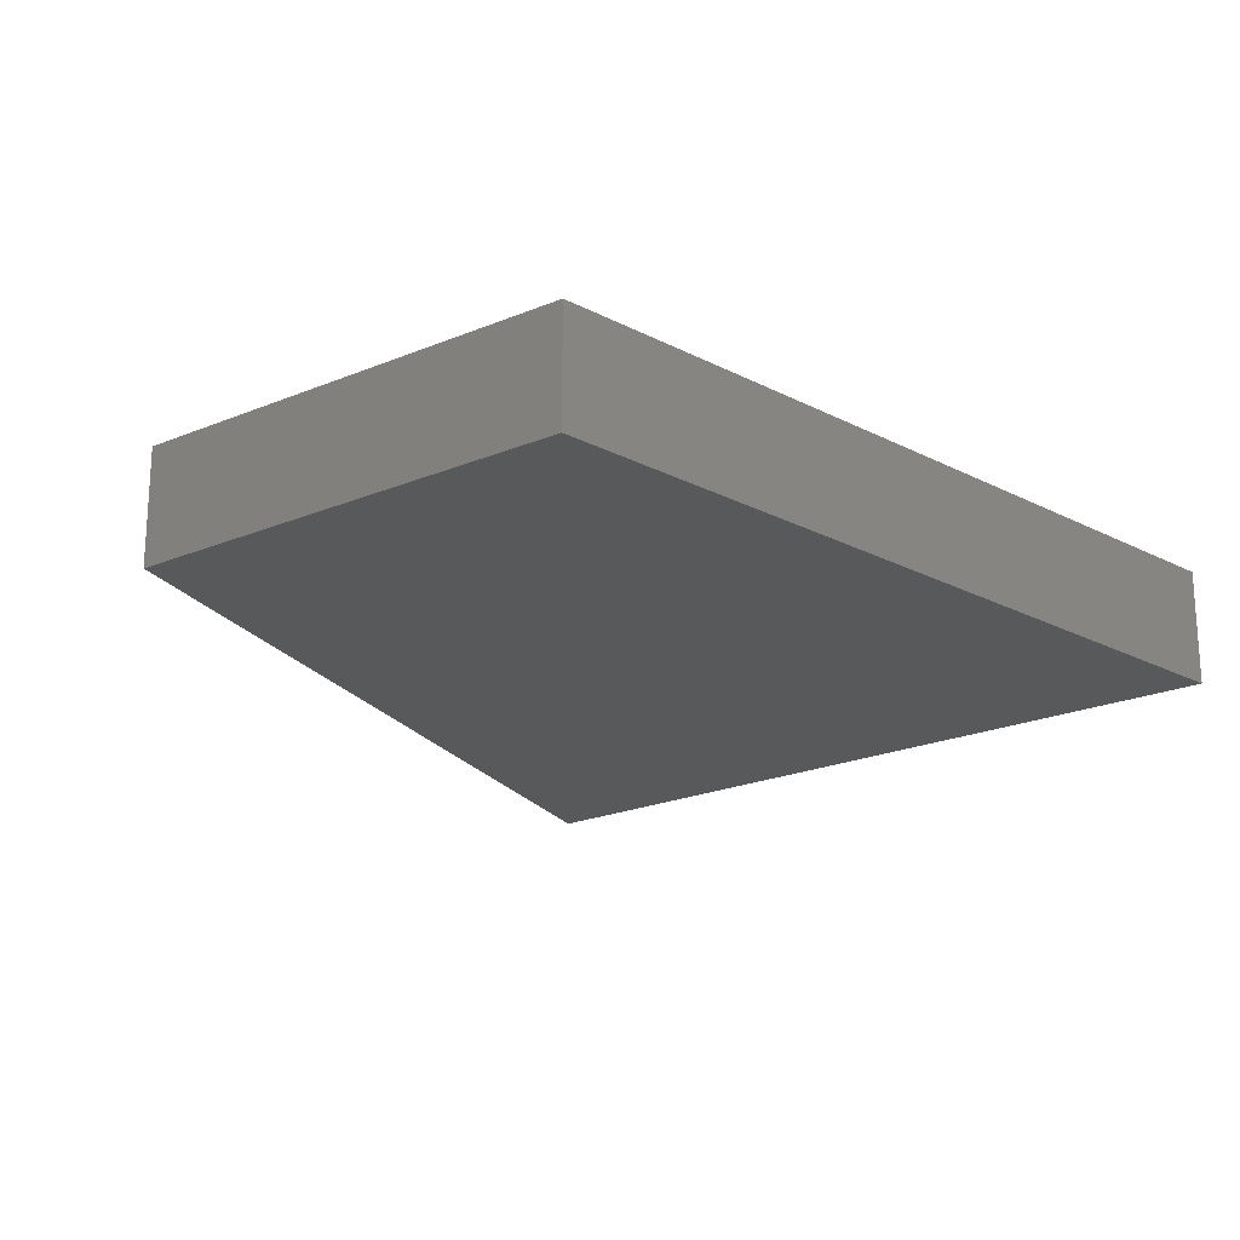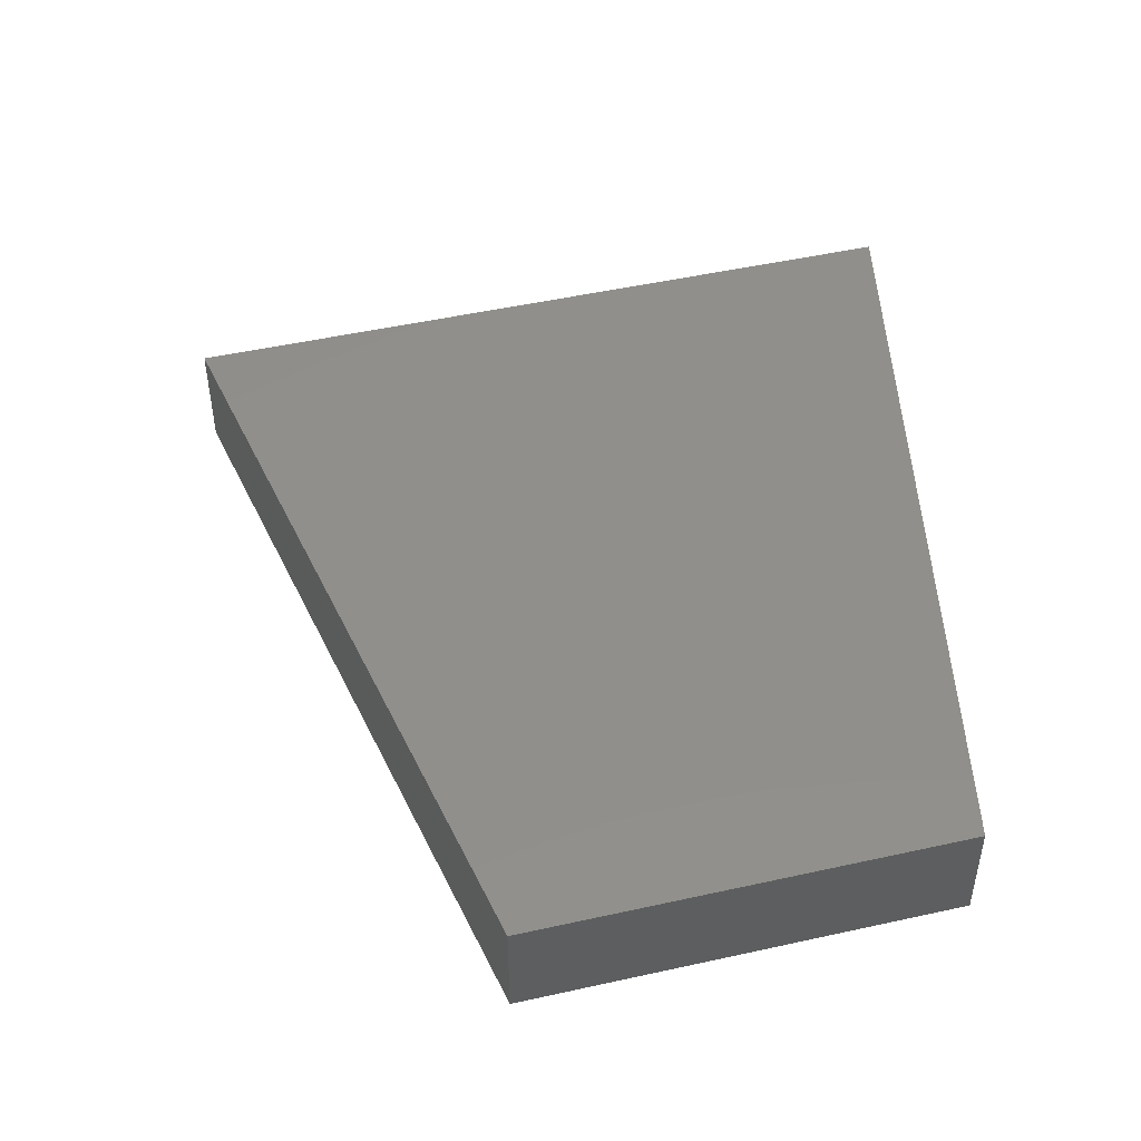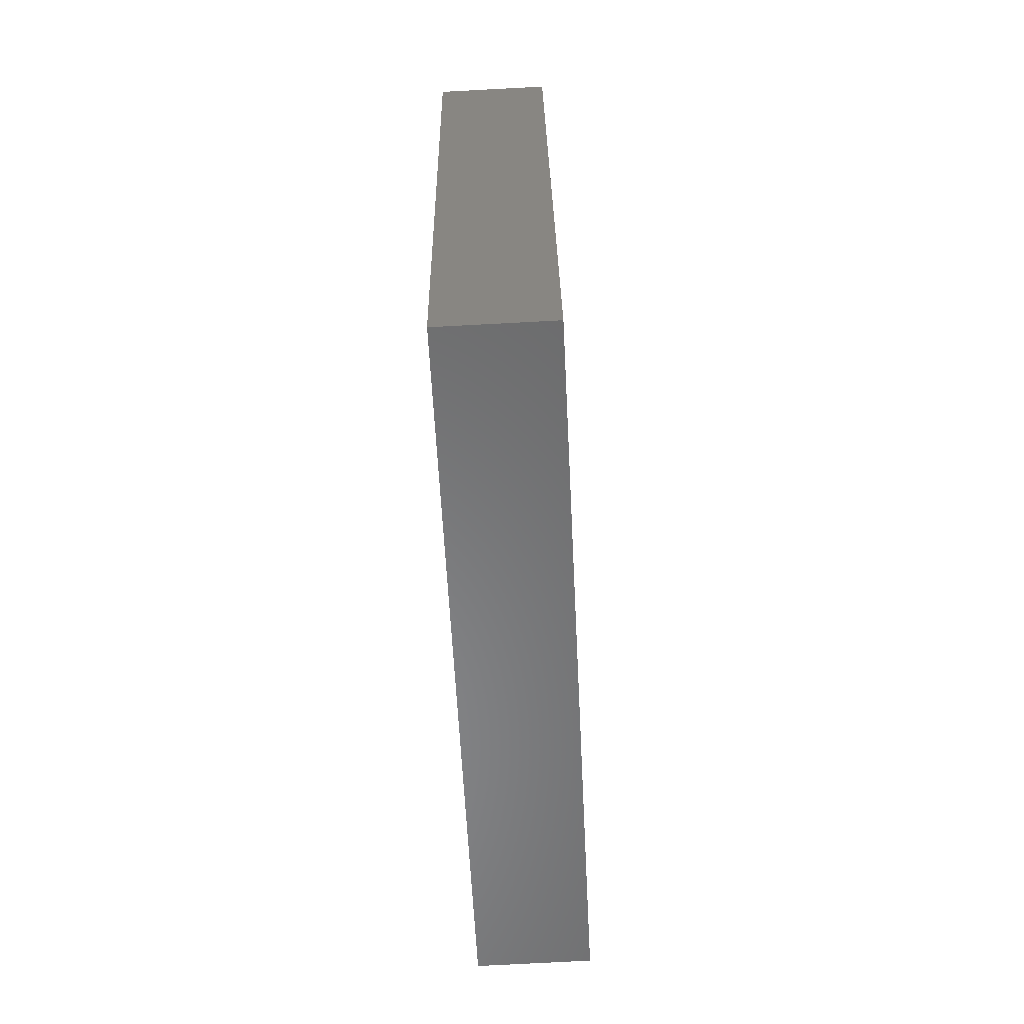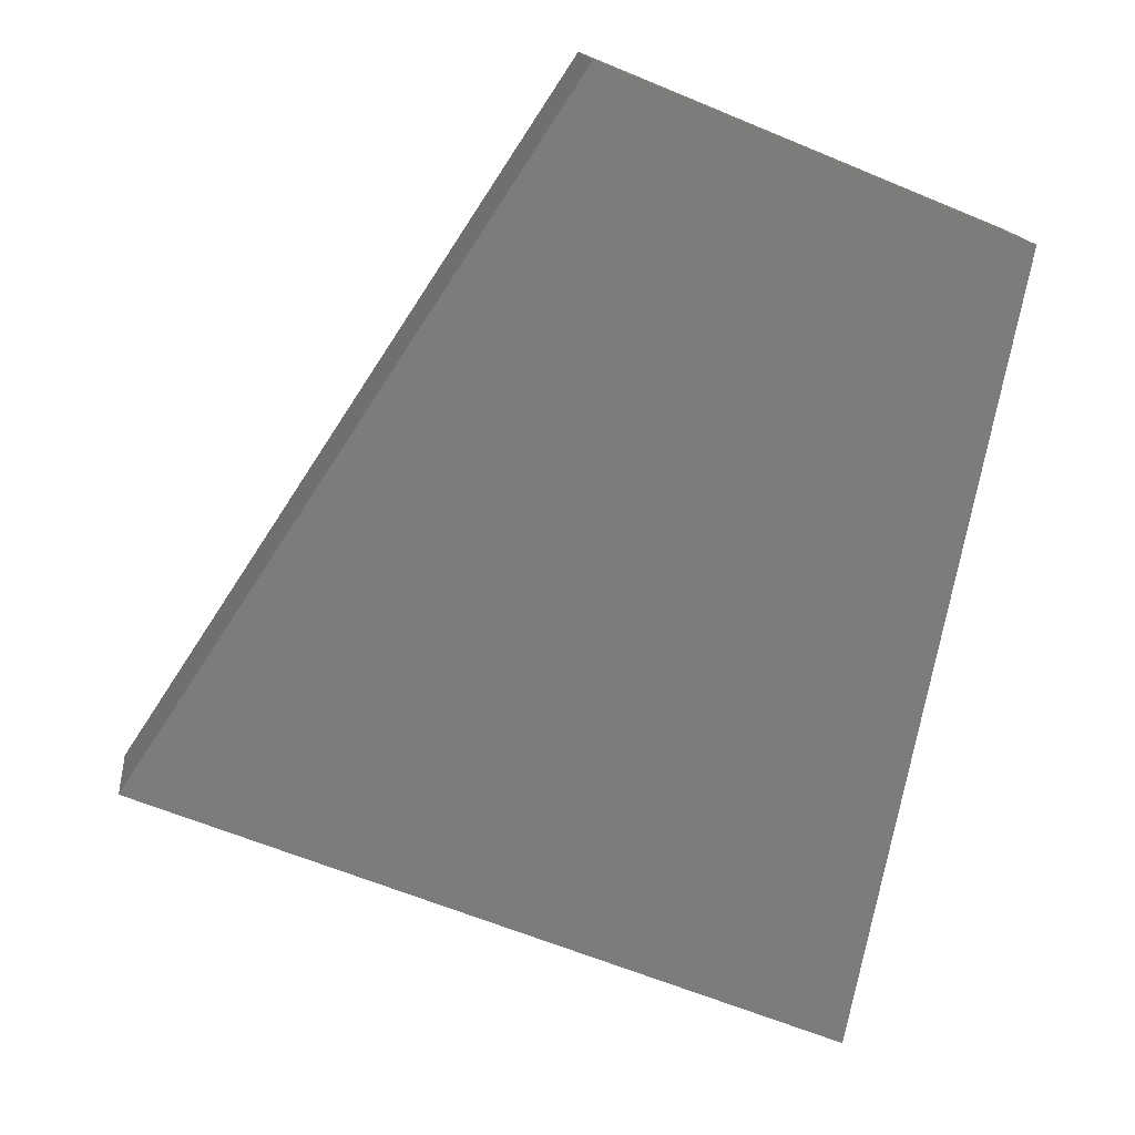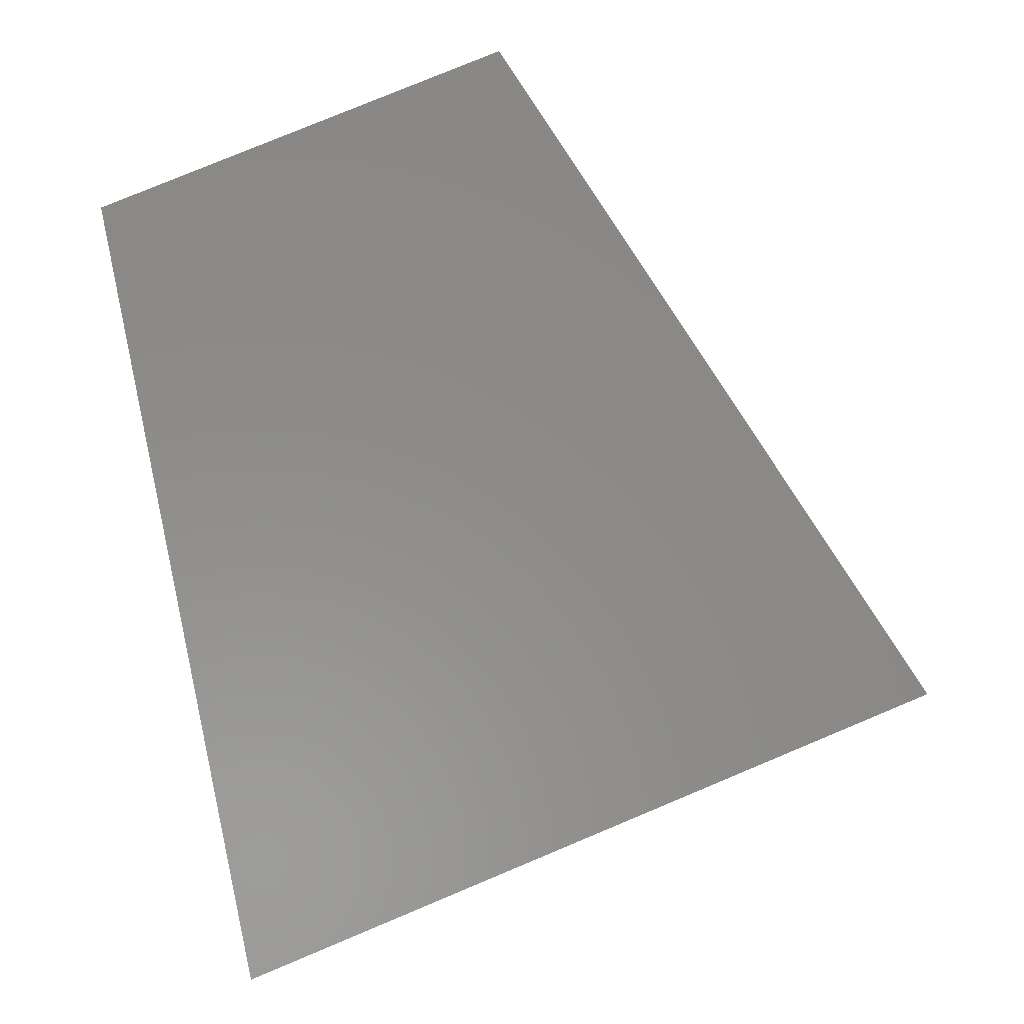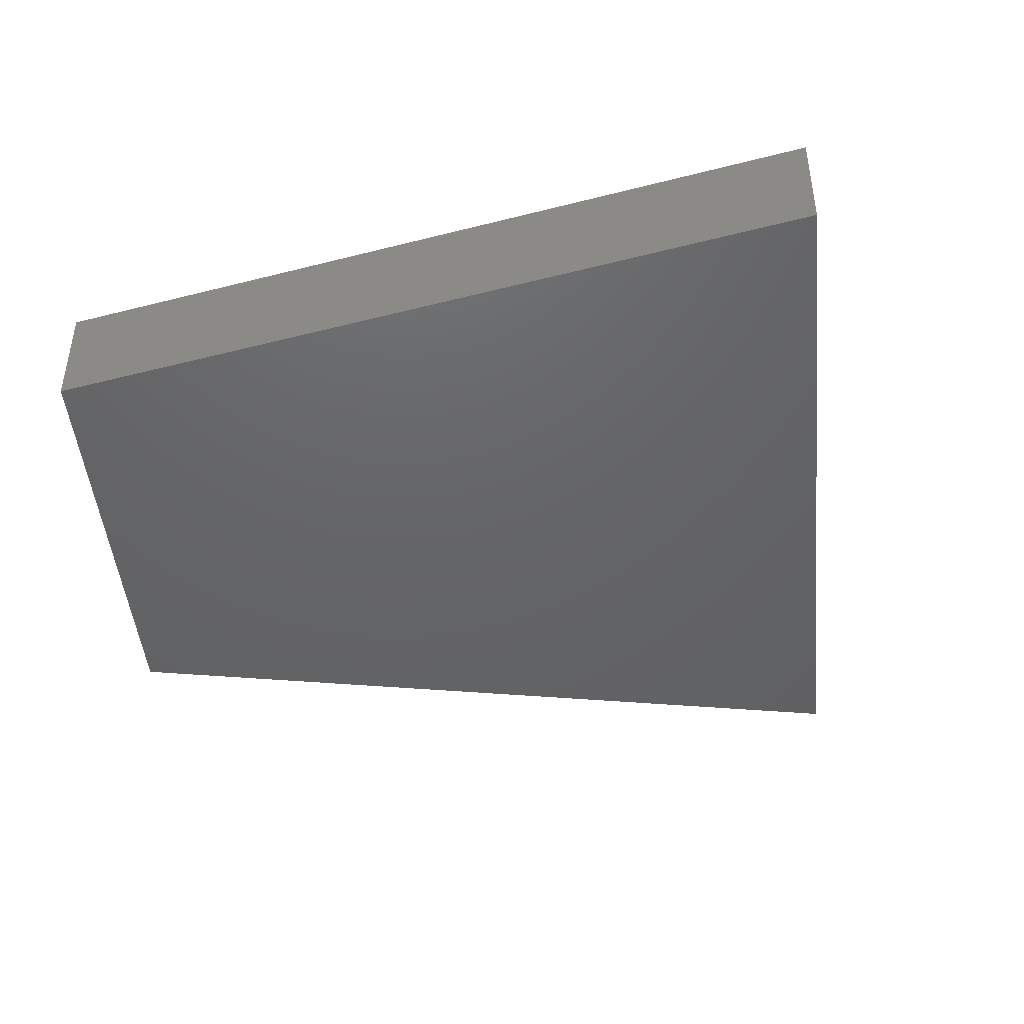
<metadata>
{"format":"stl","ext":"stl","renderer":"f3d","projection":"perspective","resolution":1024,"background":"white","views":[{"elev":-21.6,"azim":-121.1,"up":"+Z"},{"elev":48.9,"azim":-171.4,"up":"+Z"},{"elev":-77.5,"azim":-87.0,"up":"+Y"},{"elev":14.7,"azim":173.6,"up":"+Y"},{"elev":-4.2,"azim":-3.0,"up":"+Y"},{"elev":-45.7,"azim":-62.0,"up":"+Z"}]}
</metadata>
<code>
# stl→obj: 8 verts, 12 faces
v 565.6 -854.6 1550
v 565.6 -854.6 1650
v 955.9 -1444 1650
v 955.9 -1444 1550
v 204.3 -1004 1550
v 204.3 -1004 1650
v 345.3 -1697 1650
v 345.3 -1697 1550
f 1 2 3
f 3 4 1
f 5 6 2
f 2 1 5
f 7 6 5
f 5 8 7
f 4 3 7
f 7 8 4
f 8 5 1
f 1 4 8
f 7 3 2
f 2 6 7

</code>
